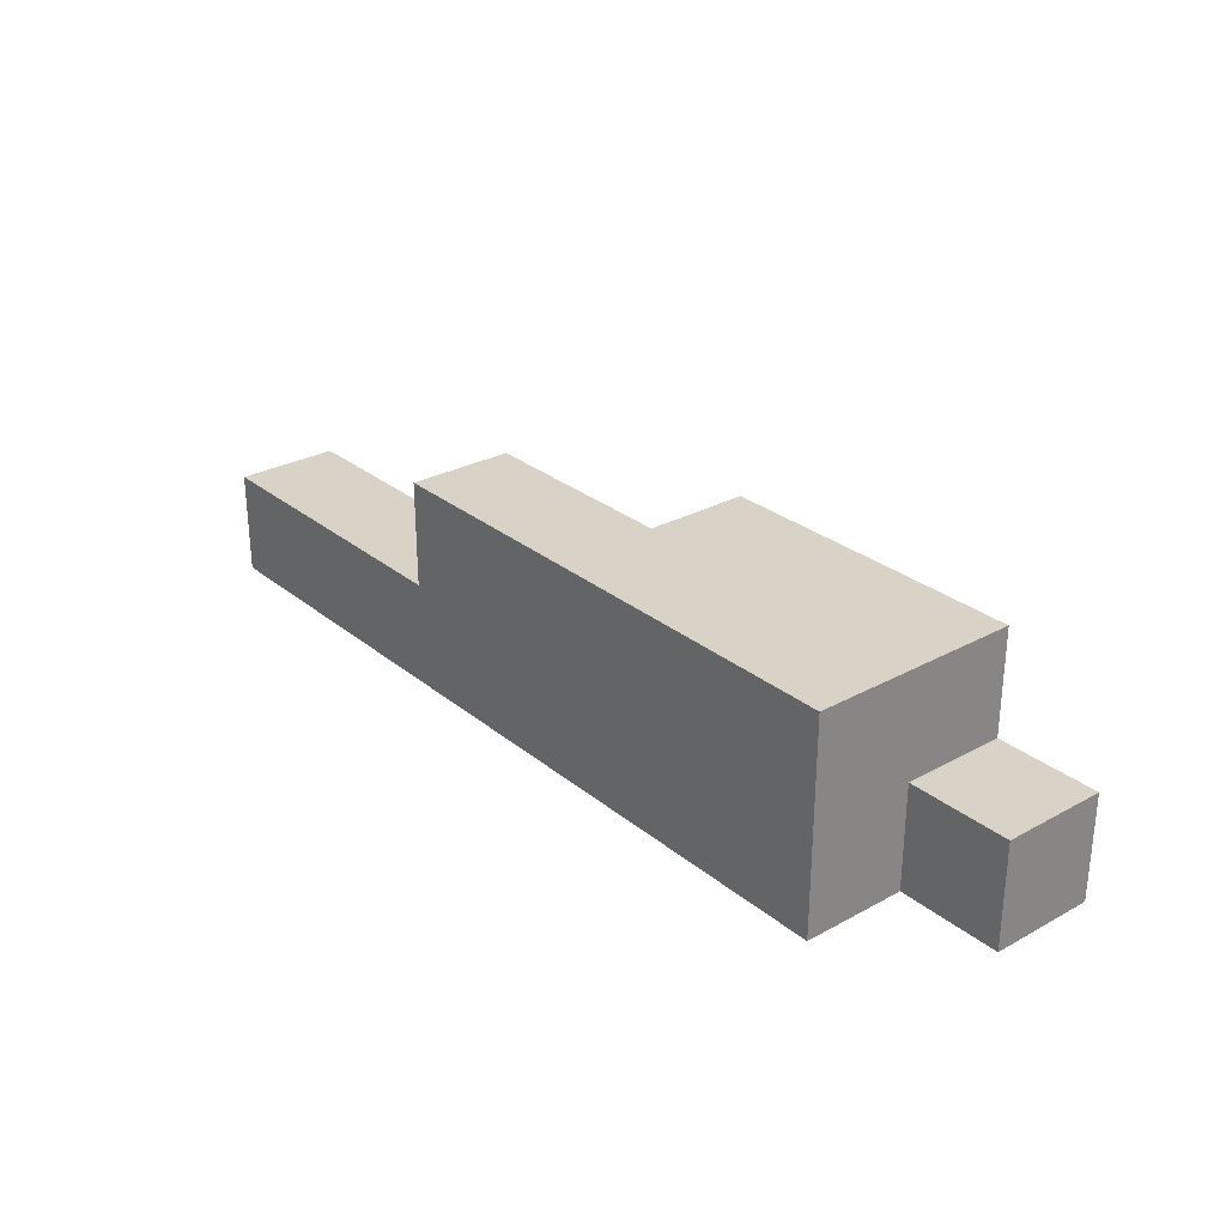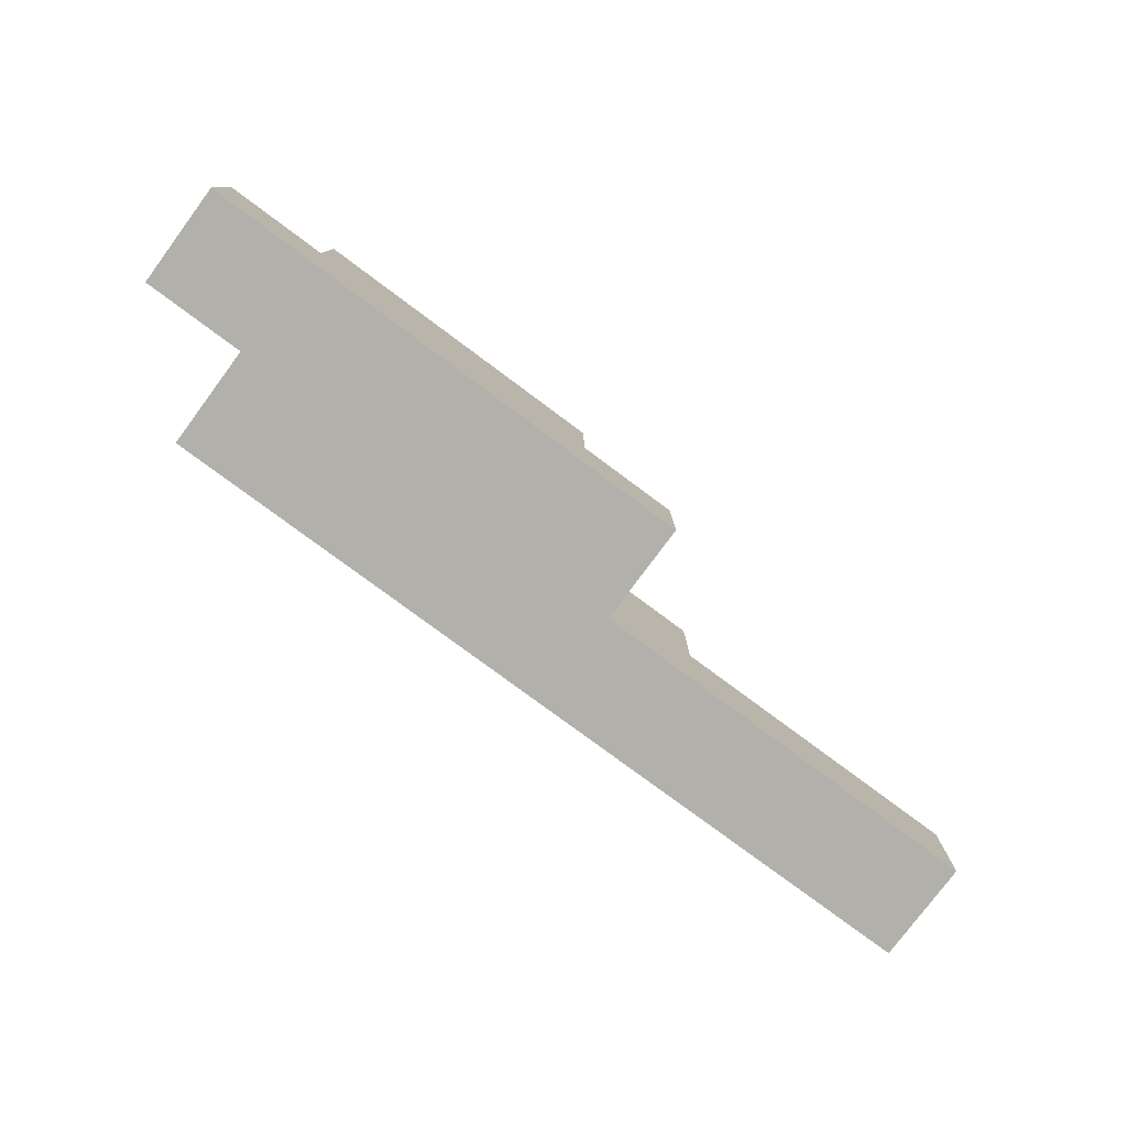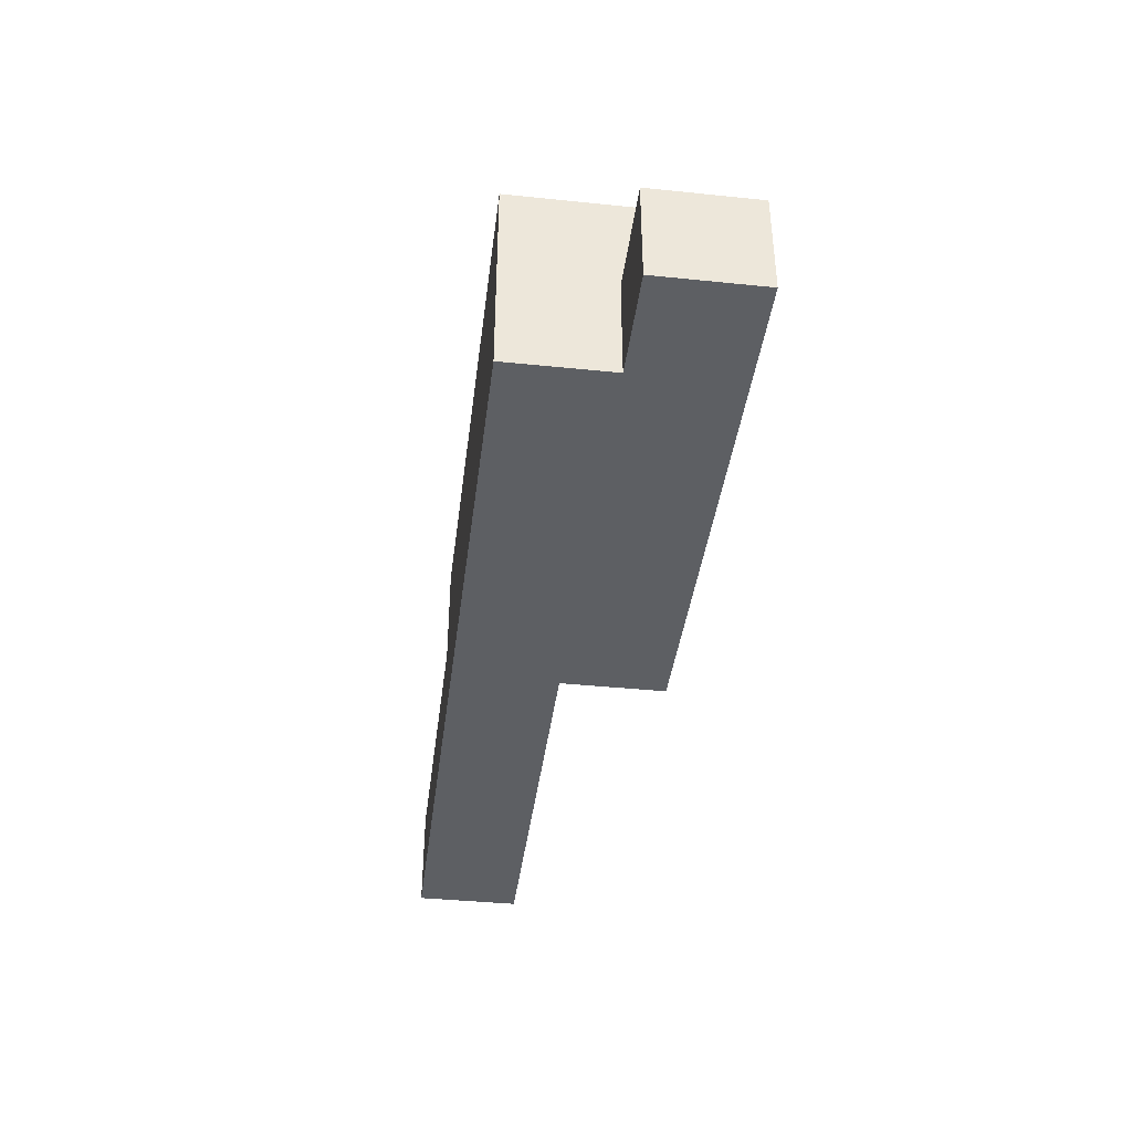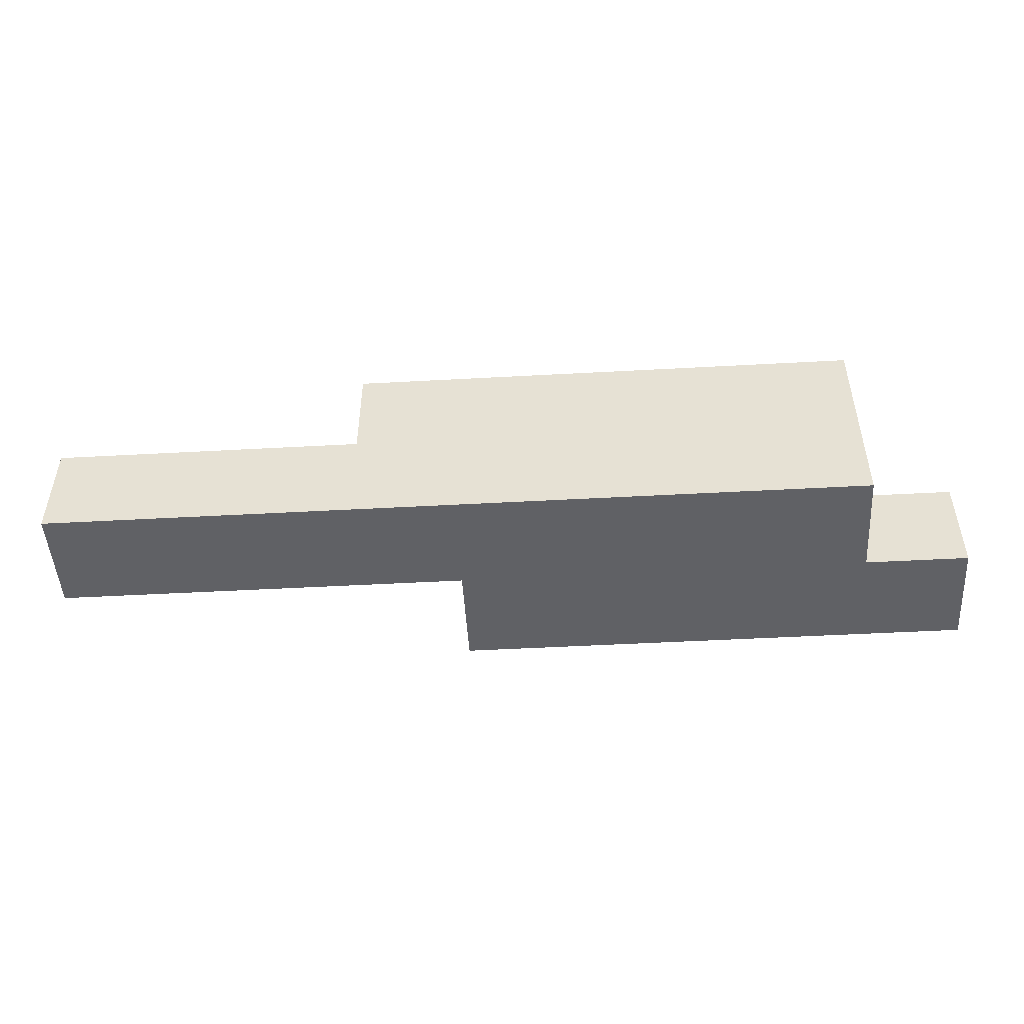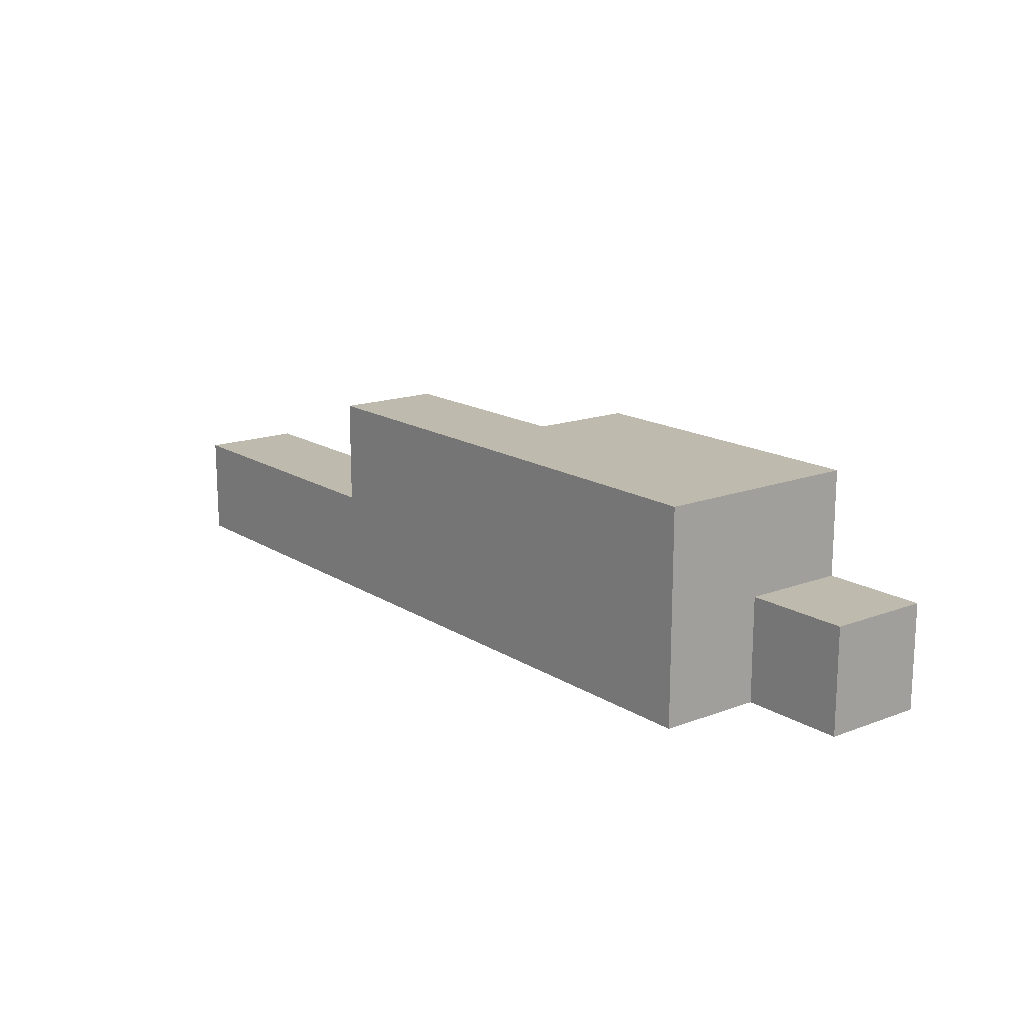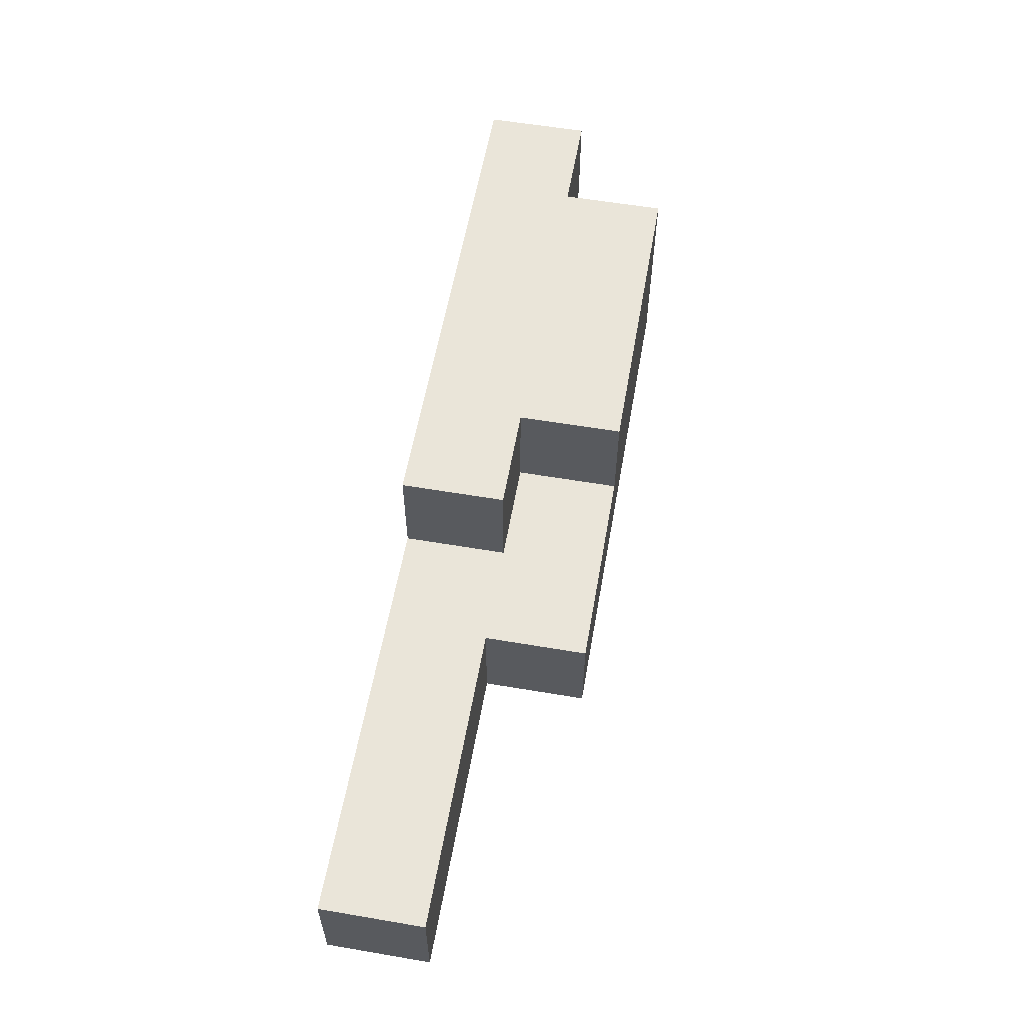
<metadata>
{"format":"obj","ext":"obj","renderer":"f3d","projection":"perspective","resolution":1024,"background":"white","views":[{"elev":28.2,"azim":50.5,"up":"+Z"},{"elev":-78.5,"azim":143.4,"up":"+Z"},{"elev":-40.3,"azim":82.8,"up":"+Z"},{"elev":-48.8,"azim":3.5,"up":"+Z"},{"elev":15.8,"azim":52.1,"up":"+Z"},{"elev":57.8,"azim":-80.0,"up":"+Y"}]}
</metadata>
<code>
o
v -0.5 0.3 0.2
v -0.5 0.4 0.2
v -0.5 0.3 0.3
v -0.5 0.4 0.3
v -0.2 0.3 0.3
v -0.2 0.4 0.3
v -0.2 0.3 0.4
v -0.2 0.4 0.4
v -0.1 0.4 0.2
v -0.1 0.5 0.2
v -0.1 0.4 0.3
v -0.1 0.5 0.3
v 0 0.4 0.3
v 0 0.5 0.3
v 0 0.4 0.4
v 0 0.5 0.4
v 0.3 0.3 0.2
v 0.3 0.4 0.2
v 0.3 0.4 0.3
v 0.3 0.5 0.3
v 0.3 0.3 0.4
v 0.3 0.5 0.4
v 0.4 0.4 0.2
v 0.4 0.5 0.2
v 0.4 0.4 0.3
v 0.4 0.5 0.3
v -0.5 0.3 0.2
v -0.5 0.3 0.3
v -0.3 0.3 0.2
v -0.3 0.3 0.3
v -0.2 0.3 0.3
v -0.2 0.3 0.4
v 0.3 0.3 0.2
v 0.3 0.3 0.4
v 0.3 0.4 0.2
v 0.3 0.4 0.3
v 0.4 0.4 0.2
v 0.4 0.4 0.3
v -0.5 0.4 0.2
v -0.5 0.4 0.3
v -0.3 0.4 0.2
v -0.3 0.4 0.3
v -0.2 0.4 0.3
v -0.2 0.4 0.4
v -0.1 0.4 0.2
v -0.1 0.4 0.3
v 0 0.4 0.3
v 0 0.4 0.4
v -0.1 0.5 0.2
v -0.1 0.5 0.3
v 0 0.5 0.3
v 0 0.5 0.4
v 0.1 0.5 0.3
v 0.1 0.5 0.4
v 0.3 0.5 0.3
v 0.3 0.5 0.4
v 0.4 0.5 0.2
v 0.4 0.5 0.3
v -0.5 0.3 0.2
v -0.3 0.3 0.2
v 0.3 0.3 0.2
v -0.5 0.4 0.2
v -0.3 0.4 0.2
v -0.1 0.4 0.2
v 0.3 0.4 0.2
v 0.4 0.4 0.2
v -0.1 0.5 0.2
v 0.4 0.5 0.2
v -0.5 0.3 0.3
v -0.3 0.3 0.3
v -0.2 0.3 0.3
v -0.5 0.4 0.3
v -0.3 0.4 0.3
v -0.2 0.4 0.3
v -0.1 0.4 0.3
v 0 0.4 0.3
v 0.3 0.4 0.3
v 0.4 0.4 0.3
v -0.1 0.5 0.3
v 0 0.5 0.3
v 0.3 0.5 0.3
v 0.4 0.5 0.3
v -0.2 0.3 0.4
v 0.3 0.3 0.4
v -0.2 0.4 0.4
v 0 0.4 0.4
v 0.1 0.4 0.4
v 0 0.5 0.4
v 0.1 0.5 0.4
v 0.3 0.5 0.4
f 3 2 1
f 4 2 3
f 7 6 5
f 8 6 7
f 11 10 9
f 12 10 11
f 15 14 13
f 16 14 15
f 17 18 19
f 17 19 21
f 19 20 21
f 21 20 22
f 23 24 25
f 25 24 26
f 29 28 27
f 30 28 29
f 31 30 29
f 33 31 29
f 33 32 31
f 34 32 33
f 37 36 35
f 38 36 37
f 39 40 41
f 41 40 42
f 41 42 43
f 41 43 45
f 43 44 45
f 45 44 46
f 46 44 47
f 47 44 48
f 49 50 51
f 49 51 53
f 51 52 53
f 53 52 54
f 49 53 55
f 53 54 55
f 55 54 56
f 49 55 57
f 57 55 58
f 62 60 59
f 63 61 60
f 63 60 62
f 64 61 63
f 65 61 64
f 67 66 65
f 67 65 64
f 68 66 67
f 69 70 72
f 70 71 73
f 72 70 73
f 73 71 74
f 75 76 79
f 79 76 80
f 77 78 81
f 81 78 82
f 83 84 85
f 85 84 86
f 86 84 87
f 86 87 88
f 87 84 89
f 88 87 89
f 89 84 90

</code>
